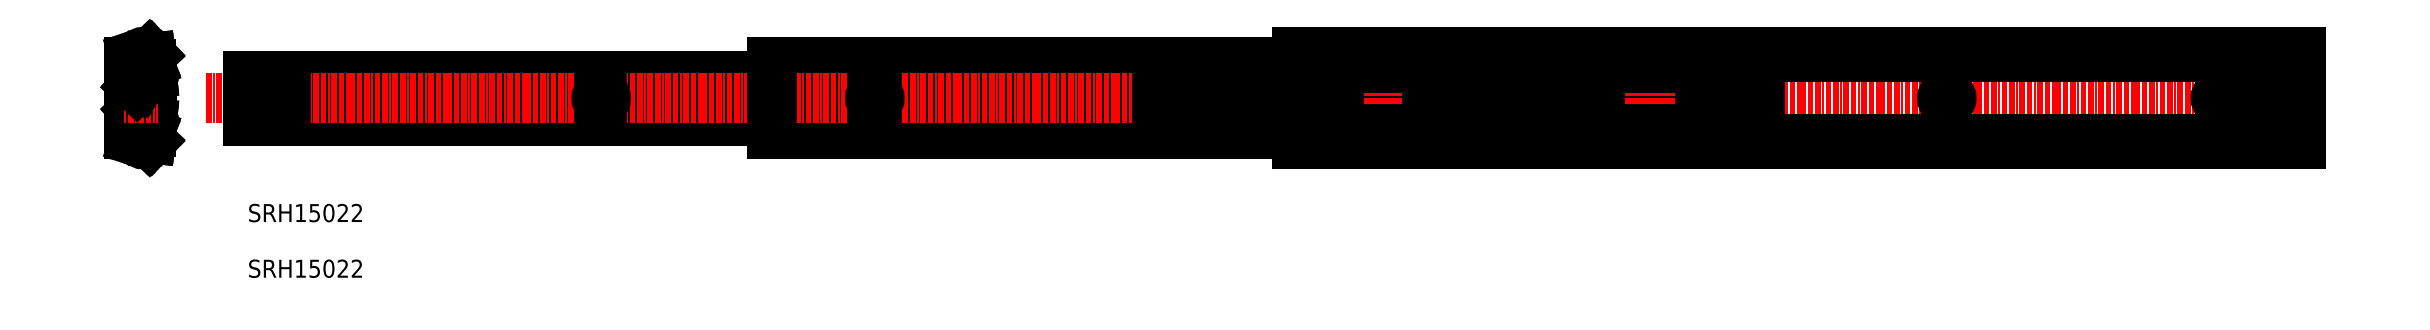
<metadata>
{"format":"dxf","ext":"dxf","renderer":"ezdxf+matplotlib","layout":"modelspace","background":"white","min_lineweight":24,"dpi":150}
</metadata>
<code>
0
SECTION
2
ENTITIES
0
LINE
8
0
10
550
20
122.6
30
0
11
10
21
122.6
31
0
0
LINE
8
0
10
550
20
97.42
30
0
11
10
21
97.42
31
0
0
LINE
8
0
10
852.1
20
94.35
30
0
11
302.1
21
94.35
31
0
0
LINE
8
0
10
852.1
20
89.86
30
0
11
302.1
21
89.86
31
0
0
LINE
8
0
10
852.1
20
130.1
30
0
11
302.1
21
130.1
31
0
0
LINE
8
0
10
852.1
20
125.6
30
0
11
302.1
21
125.6
31
0
0
LINE
8
CENTER
10
-13.31
20
110
30
0
11
1156
21
110
31
0
0
TEXT
8
0
10
10
20
10
30
0
40
10
1
SRH15022
0
TEXT
8
0
10
10
20
41
30
0
40
10
1
SRH15022
0
ARC
8
0
10
29.1
20
109.6
30
0
40
2.25
50
180
51
0
0
LINE
8
0
10
10
20
122.6
30
0
11
10
21
97.42
31
0
0
LINE
8
CENTER
10
29.1
20
104.3
30
0
11
29.1
21
115.7
31
0
0
LINE
8
0
10
-48.05
20
102.8
30
0
11
-48.05
21
117.2
31
0
0
LINE
8
0
10
-49.86
20
103.5
30
0
11
-49.86
21
116.5
31
0
0
LINE
8
0
10
-48.51
20
103.5
30
0
11
-48.51
21
116.5
31
0
0
LINE
8
0
10
-51.48
20
114.8
30
0
11
-51.48
21
105.2
31
0
0
LINE
8
0
10
-50.68
20
114.8
30
0
11
-50.68
21
105.2
31
0
0
LINE
8
0
10
-47.25
20
102.8
30
0
11
-47.25
21
117.2
31
0
0
LINE
8
0
10
-44.72
20
99.15
30
0
11
-44.72
21
120.9
31
0
0
LINE
8
0
10
-43.07
20
121.2
30
0
11
-43.07
21
98.82
31
0
0
LINE
8
0
10
-55.77
20
90.11
30
0
11
-55.77
21
129.9
31
0
0
LINE
8
0
10
-54.12
20
90.11
30
0
11
-54.12
21
129.9
31
0
0
ARC
8
0
10
-47.53
20
88.3
30
0
40
4.048
50
224.1
51
315.6
0
ARC
8
0
10
-46.99
20
95.98
30
0
40
2.4
50
8.985
51
158.5
0
LINE
8
0
10
-50.58
20
98.1
30
0
11
-50.58
21
96.2
31
0
0
LINE
8
0
10
-49.78
20
98.1
30
0
11
-49.78
21
96.92
31
0
0
LINE
8
0
10
-50.78
20
91.37
30
0
11
-50.78
21
99.91
31
0
0
LINE
8
0
10
-52.13
20
91.37
30
0
11
-52.13
21
99.91
31
0
0
LINE
8
0
10
-53.66
20
100.9
30
0
11
-53.66
21
90.59
31
0
0
LINE
8
0
10
-52.86
20
100.9
30
0
11
-52.86
21
90.59
31
0
0
LINE
8
0
10
-43.58
20
93.15
30
0
11
-43.58
21
91.06
31
0
0
ARC
8
0
10
-50.74
20
91.37
30
0
40
1.393
50
180
51
268.1
0
LINE
8
0
10
-52.52
20
87.9
30
0
11
-49.48
21
86.91
31
0
0
LINE
8
0
10
-53.04
20
86.34
30
0
11
-50.44
21
85.48
31
0
0
ARC
8
0
10
-51.46
20
90.59
30
0
40
1.4
50
180
51
263.8
0
ARC
8
0
10
-51.46
20
90.59
30
0
40
2.2
50
180
51
263.8
0
ARC
8
0
10
-51.8
20
90.11
30
0
40
3.975
50
180
51
251.8
0
ARC
8
0
10
-51.8
20
90.11
30
0
40
2.325
50
180
51
251.8
0
LINE
8
0
10
-43.93
20
87.55
30
0
11
-43.84
21
88.35
31
0
0
ARC
8
0
10
-50.64
20
94.43
30
0
40
4.453
50
268.1
51
292.4
0
ARC
8
0
10
-47.53
20
88.3
30
0
40
2.4
50
182.2
51
345.3
0
LINE
8
0
10
-45.35
20
87.1
30
0
11
-44.13
21
85.98
31
0
0
LINE
8
0
10
-45.81
20
86.62
30
0
11
-45.35
21
87.1
31
0
0
LINE
8
0
10
-44.64
20
85.47
30
0
11
-44.13
21
85.98
31
0
0
LINE
8
0
10
-51.7
20
88.4
30
0
11
-43.93
21
87.55
31
0
0
LINE
8
0
10
-51.61
20
89.2
30
0
11
-43.84
21
88.35
31
0
0
ARC
8
0
10
-44.78
20
91.06
30
0
40
1.2
50
247.6
51
0
0
ARC
8
0
10
-47.53
20
88.3
30
0
40
2.4
50
4.534
51
163
0
LINE
8
0
10
-48.94
20
90.31
30
0
11
-48.44
21
90.52
31
0
0
LINE
8
0
10
-45.23
20
89.95
30
0
11
-46.61
21
90.52
31
0
0
LINE
8
0
10
-43.49
20
95.43
30
0
11
-43.41
21
96.22
31
0
0
ARC
8
0
10
-50.64
20
94.43
30
0
40
3.103
50
268.1
51
292.4
0
ARC
8
0
10
-50.74
20
91.37
30
0
40
0.04284
50
180
51
268.1
0
ARC
8
0
10
-49.58
20
93.77
30
0
40
1
50
40.59
51
86.26
0
ARC
8
0
10
-49.97
20
92.94
30
0
40
0.5
50
45.64
51
86.26
0
ARC
8
0
10
-46.99
20
95.98
30
0
40
2.4
50
177.8
51
349.7
0
ARC
8
0
10
-46.99
20
95.98
30
0
40
2.4
50
220.6
51
308
0
ARC
8
0
10
-47.53
20
88.3
30
0
40
3.75
50
67.56
51
112.4
0
ARC
8
0
10
-46.99
20
95.98
30
0
40
3.75
50
225.6
51
303.5
0
LINE
8
0
10
-49.45
20
91.56
30
0
11
-48.96
21
91.76
31
0
0
LINE
8
0
10
-49.51
20
94.77
30
0
11
-50.78
21
94.85
31
0
0
LINE
8
0
10
-49.93
20
93.44
30
0
11
-50.78
21
93.5
31
0
0
LINE
8
0
10
-44.93
20
91.28
30
0
11
-46.1
21
91.76
31
0
0
LINE
8
0
10
-44.93
20
92.86
30
0
11
-44.93
21
91.28
31
0
0
ARC
8
0
10
-44.78
20
93.15
30
0
40
1.2
50
0
51
128
0
LINE
8
0
10
-49.78
20
96.92
30
0
11
-43.41
21
96.22
31
0
0
LINE
8
0
10
-50.58
20
96.2
30
0
11
-43.49
21
95.43
31
0
0
ARC
8
0
10
-51.26
20
103.5
30
0
40
1.4
50
299.8
51
0
0
ARC
8
0
10
-49.75
20
102.8
30
0
40
1.7
50
312.1
51
0
0
LINE
8
0
10
-52.07
20
102.8
30
0
11
-51.47
21
103.3
31
0
0
ARC
8
0
10
-50.36
20
100.9
30
0
40
2.5
50
133.2
51
180
0
ARC
8
0
10
-50.36
20
100.9
30
0
40
3.3
50
133.2
51
180
0
ARC
8
0
10
-51.26
20
103.5
30
0
40
2.75
50
299.8
51
0
0
ARC
8
0
10
-49.75
20
102.8
30
0
40
2.5
50
312.1
51
0
0
ARC
8
0
10
-49.63
20
99.91
30
0
40
2.5
50
119.8
51
180
0
ARC
8
0
10
-44.47
20
98.82
30
0
40
1.4
50
228.3
51
0
0
LINE
8
0
10
-50.88
20
102.1
30
0
11
-50.56
21
102.3
31
0
0
ARC
8
0
10
-49.63
20
99.91
30
0
40
1.15
50
119.8
51
180
0
ARC
8
0
10
-46.78
20
98.1
30
0
40
3
50
132.1
51
180
0
ARC
8
0
10
-46.78
20
98.1
30
0
40
3.8
50
132.1
51
180
0
ARC
8
0
10
-46.99
20
95.98
30
0
40
2.4
50
48.31
51
128.9
0
ARC
8
0
10
-46.99
20
95.98
30
0
40
3.9
50
54.25
51
128.9
0
LINE
8
0
10
-50.21
20
100.9
30
0
11
-49.89
21
101.1
31
0
0
LINE
8
0
10
-48.79
20
100.3
30
0
11
-48.07
21
101
31
0
0
LINE
8
0
10
-48.5
20
97.85
30
0
11
-49.44
21
99.02
31
0
0
LINE
8
0
10
-49.33
20
100.9
30
0
11
-48.61
21
101.6
31
0
0
ARC
8
0
10
-53.18
20
105.2
30
0
40
1.7
50
313.2
51
0
0
LINE
8
0
10
-52.62
20
103.3
30
0
11
-52.02
21
103.9
31
0
0
ARC
8
0
10
-53.18
20
105.2
30
0
40
2.5
50
313.2
51
0
0
LINE
8
0
10
-43.93
20
132.4
30
0
11
-43.84
21
131.7
31
0
0
ARC
8
0
10
-51.8
20
129.9
30
0
40
3.975
50
108.2
51
180
0
ARC
8
0
10
-51.46
20
129.4
30
0
40
2.2
50
96.24
51
180
0
ARC
8
0
10
-51.8
20
129.9
30
0
40
2.325
50
108.2
51
180
0
ARC
8
0
10
-47.53
20
131.7
30
0
40
2.4
50
14.66
51
177.8
0
LINE
8
0
10
-51.7
20
131.6
30
0
11
-43.93
21
132.4
31
0
0
ARC
8
0
10
-46.78
20
121.9
30
0
40
3.8
50
180
51
227.9
0
ARC
8
0
10
-46.78
20
121.9
30
0
40
3
50
180
51
227.9
0
ARC
8
0
10
-46.99
20
124
30
0
40
3.9
50
231.1
51
305.8
0
LINE
8
0
10
-52.86
20
119.1
30
0
11
-52.86
21
129.4
31
0
0
LINE
8
0
10
-52.13
20
128.6
30
0
11
-52.13
21
120.1
31
0
0
LINE
8
0
10
-53.66
20
119.1
30
0
11
-53.66
21
129.4
31
0
0
LINE
8
0
10
-50.78
20
128.6
30
0
11
-50.78
21
120.1
31
0
0
LINE
8
CENTER
10
-58.77
20
110
30
0
11
-40.07
21
110
31
0
0
ARC
8
0
10
-49.63
20
120.1
30
0
40
2.5
50
180
51
240.2
0
ARC
8
0
10
-53.18
20
114.8
30
0
40
1.7
50
0
51
46.78
0
LINE
8
0
10
-52.07
20
117.2
30
0
11
-51.47
21
116.7
31
0
0
ARC
8
0
10
-50.36
20
119.1
30
0
40
2.5
50
180
51
226.8
0
ARC
8
0
10
-50.36
20
119.1
30
0
40
3.3
50
180
51
226.8
0
LINE
8
0
10
-52.62
20
116.7
30
0
11
-52.02
21
116.1
31
0
0
ARC
8
0
10
-49.63
20
120.1
30
0
40
1.15
50
180
51
240.2
0
ARC
8
0
10
-49.75
20
117.2
30
0
40
1.7
50
0
51
47.93
0
ARC
8
0
10
-51.26
20
116.5
30
0
40
2.75
50
0
51
60.21
0
ARC
8
0
10
-51.26
20
116.5
30
0
40
1.4
50
0
51
60.21
0
ARC
8
0
10
-53.18
20
114.8
30
0
40
2.5
50
0
51
46.78
0
ARC
8
0
10
-49.75
20
117.2
30
0
40
2.5
50
0
51
47.93
0
LINE
8
0
10
-50.21
20
119.1
30
0
11
-49.89
21
118.9
31
0
0
LINE
8
0
10
-48.79
20
119.7
30
0
11
-48.07
21
119
31
0
0
LINE
8
0
10
-49.33
20
119.1
30
0
11
-48.61
21
118.4
31
0
0
LINE
8
0
10
-50.88
20
117.9
30
0
11
-50.56
21
117.7
31
0
0
ARC
8
0
10
-46.99
20
124
30
0
40
2.4
50
10.3
51
182.2
0
ARC
8
0
10
-46.99
20
124
30
0
40
2.4
50
51.96
51
139.4
0
ARC
8
0
10
-44.78
20
126.9
30
0
40
1.2
50
232
51
0
0
ARC
8
0
10
-44.47
20
121.2
30
0
40
1.4
50
0
51
131.7
0
LINE
8
0
10
-43.49
20
124.6
30
0
11
-43.41
21
123.8
31
0
0
ARC
8
0
10
-49.58
20
126.2
30
0
40
1
50
273.7
51
319.4
0
LINE
8
0
10
-49.51
20
125.2
30
0
11
-50.78
21
125.1
31
0
0
ARC
8
0
10
-46.99
20
124
30
0
40
2.4
50
201.5
51
351
0
ARC
8
0
10
-46.99
20
124
30
0
40
2.4
50
231.1
51
311.7
0
LINE
8
0
10
-49.78
20
121.9
30
0
11
-49.78
21
123.1
31
0
0
LINE
8
0
10
-50.58
20
121.9
30
0
11
-50.58
21
123.8
31
0
0
LINE
8
0
10
-48.5
20
122.1
30
0
11
-49.44
21
121
31
0
0
LINE
8
0
10
-50.58
20
123.8
30
0
11
-43.49
21
124.6
31
0
0
LINE
8
0
10
-49.78
20
123.1
30
0
11
-43.41
21
123.8
31
0
0
ARC
8
0
10
-50.74
20
128.6
30
0
40
1.393
50
91.93
51
180
0
ARC
8
0
10
-51.46
20
129.4
30
0
40
1.4
50
96.24
51
180
0
LINE
8
0
10
-43.58
20
126.9
30
0
11
-43.58
21
128.9
31
0
0
ARC
8
0
10
-50.64
20
125.6
30
0
40
3.103
50
67.56
51
91.93
0
ARC
8
0
10
-50.64
20
125.6
30
0
40
4.453
50
67.56
51
91.93
0
ARC
8
0
10
-50.74
20
128.6
30
0
40
0.04284
50
91.93
51
180
0
ARC
8
0
10
-49.97
20
127.1
30
0
40
0.5
50
273.7
51
314.4
0
ARC
8
0
10
-47.53
20
131.7
30
0
40
2.4
50
197
51
355.5
0
ARC
8
0
10
-46.99
20
124
30
0
40
3.75
50
56.53
51
134.4
0
ARC
8
0
10
-47.53
20
131.7
30
0
40
3.75
50
247.6
51
292.4
0
LINE
8
0
10
-48.94
20
129.7
30
0
11
-48.44
21
129.5
31
0
0
LINE
8
0
10
-49.45
20
128.4
30
0
11
-48.96
21
128.2
31
0
0
LINE
8
0
10
-49.93
20
126.6
30
0
11
-50.78
21
126.5
31
0
0
LINE
8
0
10
-45.23
20
130.1
30
0
11
-46.61
21
129.5
31
0
0
LINE
8
0
10
-44.93
20
128.7
30
0
11
-46.1
21
128.2
31
0
0
LINE
8
0
10
-44.93
20
127.1
30
0
11
-44.93
21
128.7
31
0
0
ARC
8
0
10
-44.78
20
128.9
30
0
40
1.2
50
0
51
112.4
0
LINE
8
0
10
-51.61
20
130.8
30
0
11
-43.84
21
131.7
31
0
0
LINE
8
0
10
-52.52
20
132.1
30
0
11
-49.48
21
133.1
31
0
0
LINE
8
0
10
-53.04
20
133.7
30
0
11
-50.44
21
134.5
31
0
0
LINE
8
0
10
-45.35
20
132.9
30
0
11
-44.13
21
134
31
0
0
LINE
8
0
10
-44.64
20
134.5
30
0
11
-44.13
21
134
31
0
0
LINE
8
0
10
-45.81
20
133.4
30
0
11
-45.35
21
132.9
31
0
0
ARC
8
0
10
-47.53
20
131.7
30
0
40
4.048
50
44.41
51
135.9
0
ARC
8
0
10
29.1
20
110.4
30
0
40
2.25
50
0
51
180
0
LINE
8
0
10
26.85
20
110.4
30
0
11
26.85
21
109.6
31
0
0
LINE
8
0
10
31.35
20
110.4
30
0
11
31.35
21
109.6
31
0
0
ARC
8
0
10
207.3
20
110
30
0
40
2.25
50
270
51
90
0
ARC
8
0
10
206.5
20
110
30
0
40
2.25
50
90
51
270
0
LINE
8
CENTER
10
206.9
20
104.3
30
0
11
206.9
21
115.7
31
0
0
LINE
8
0
10
206.5
20
107.8
30
0
11
207.3
21
107.8
31
0
0
LINE
8
0
10
206.5
20
112.2
30
0
11
207.3
21
112.2
31
0
0
ARC
8
0
10
358.9
20
110
30
0
40
2.25
50
90
51
270
0
ARC
8
0
10
359.7
20
110
30
0
40
2.25
50
270
51
90
0
LINE
8
CENTER
10
359.3
20
104.3
30
0
11
359.3
21
115.7
31
0
0
LINE
8
0
10
302.1
20
97.42
30
0
11
302.1
21
89.86
31
0
0
LINE
8
0
10
358.9
20
107.8
30
0
11
359.7
21
107.8
31
0
0
LINE
8
0
10
302.1
20
130.1
30
0
11
302.1
21
122.6
31
0
0
LINE
8
0
10
358.9
20
112.2
30
0
11
359.7
21
112.2
31
0
0
LINE
8
0
10
1153
20
132.9
30
0
11
594.2
21
132.9
31
0
0
LINE
8
0
10
594.2
20
135.7
30
0
11
1153
21
135.7
31
0
0
LINE
8
0
10
1153
20
87.1
30
0
11
594.2
21
87.1
31
0
0
LINE
8
0
10
594.2
20
84.25
30
0
11
1153
21
84.25
31
0
0
LINE
8
0
10
852.1
20
104.3
30
0
11
550
21
104.3
31
0
0
LINE
8
0
10
852.1
20
101.4
30
0
11
550
21
101.4
31
0
0
LINE
8
0
10
852.1
20
118.6
30
0
11
550
21
118.6
31
0
0
LINE
8
0
10
852.1
20
115.7
30
0
11
550
21
115.7
31
0
0
ARC
8
0
10
613.3
20
109.6
30
0
40
2.25
50
180
51
0
0
ARC
8
0
10
609
20
110
30
0
40
5.66
50
90
51
270
0
ARC
8
0
10
617.6
20
110
30
0
40
5.66
50
270
51
90
0
LINE
8
CENTER
10
638.7
20
107
30
0
11
638.7
21
113
31
0
0
LINE
8
CENTER
10
613.3
20
107
30
0
11
613.3
21
113
31
0
0
ARC
8
0
10
537.5
20
110
30
0
40
2.25
50
270
51
90
0
ARC
8
0
10
536.7
20
110
30
0
40
2.25
50
90
51
270
0
LINE
8
0
10
550
20
97.42
30
0
11
550
21
122.6
31
0
0
LINE
8
CENTER
10
537.1
20
104.3
30
0
11
537.1
21
115.7
31
0
0
LINE
8
0
10
522.9
20
101.2
30
0
11
522.9
21
118.8
31
0
0
LINE
8
0
10
516.5
20
118.8
30
0
11
516.5
21
101.2
31
0
0
LINE
8
0
10
609
20
104.3
30
0
11
613.3
21
104.3
31
0
0
LINE
8
0
10
594.2
20
89.86
30
0
11
594.2
21
84.25
31
0
0
LINE
8
0
10
516.5
20
101.2
30
0
11
522.9
21
101.2
31
0
0
LINE
8
0
10
536.7
20
107.8
30
0
11
537.5
21
107.8
31
0
0
LINE
8
0
10
617.6
20
104.3
30
0
11
613.3
21
104.3
31
0
0
LINE
8
0
10
609
20
115.7
30
0
11
613.3
21
115.7
31
0
0
LINE
8
0
10
594.2
20
135.7
30
0
11
594.2
21
130.1
31
0
0
LINE
8
0
10
516.5
20
118.8
30
0
11
522.9
21
118.8
31
0
0
LINE
8
0
10
536.7
20
112.2
30
0
11
537.5
21
112.2
31
0
0
LINE
8
0
10
615.5
20
109.6
30
0
11
615.5
21
110.4
31
0
0
LINE
8
0
10
611
20
109.6
30
0
11
611
21
110.4
31
0
0
ARC
8
0
10
613.3
20
110.4
30
0
40
2.25
50
0
51
180
0
LINE
8
0
10
617.6
20
115.7
30
0
11
613.3
21
115.7
31
0
0
LINE
8
0
10
852.1
20
89.86
30
0
11
852.1
21
130.1
31
0
0
LINE
8
0
10
827.9
20
115.7
30
0
11
827.9
21
104.3
31
0
0
LINE
8
0
10
835.8
20
104.3
30
0
11
835.8
21
115.7
31
0
0
LINE
8
CENTER
10
791.1
20
107
30
0
11
791.1
21
113
31
0
0
LINE
8
0
10
1153
20
93.9
30
0
11
1146
21
93.9
31
0
0
LINE
8
0
10
1153
20
126.1
30
0
11
1146
21
126.1
31
0
0
ARC
8
0
10
1134
20
109.6
30
0
40
2.25
50
180
51
0
0
ARC
8
0
10
1109
20
110
30
0
40
2.25
50
270
51
90
0
ARC
8
0
10
1108
20
110
30
0
40
2.25
50
90
51
270
0
LINE
8
0
10
1144
20
124.1
30
0
11
1144
21
95.9
31
0
0
LINE
8
CENTER
10
1134
20
113
30
0
11
1134
21
107
31
0
0
LINE
8
CENTER
10
1109
20
107
30
0
11
1109
21
113
31
0
0
ARC
8
0
10
956.6
20
110
30
0
40
2.25
50
270
51
90
0
ARC
8
0
10
955.8
20
110
30
0
40
2.25
50
90
51
270
0
LINE
8
CENTER
10
956.2
20
107
30
0
11
956.2
21
113
31
0
0
LINE
8
0
10
956.6
20
107.8
30
0
11
955.8
21
107.8
31
0
0
ARC
8
0
10
1146
20
95.9
30
0
40
2
50
180
51
270
0
LINE
8
0
10
1109
20
107.8
30
0
11
1108
21
107.8
31
0
0
LINE
8
0
10
956.6
20
112.2
30
0
11
955.8
21
112.2
31
0
0
LINE
8
0
10
1109
20
112.2
30
0
11
1108
21
112.2
31
0
0
LINE
8
0
10
1136
20
110.4
30
0
11
1136
21
109.6
31
0
0
LINE
8
0
10
1132
20
110.4
30
0
11
1132
21
109.6
31
0
0
ARC
8
0
10
1134
20
110.4
30
0
40
2.25
50
0
51
180
0
ARC
8
0
10
1146
20
124.1
30
0
40
2
50
90
51
180
0
LINE
8
0
10
1153
20
135.7
30
0
11
1153
21
84.25
31
0
0
ENDSEC
0
EOF

</code>
